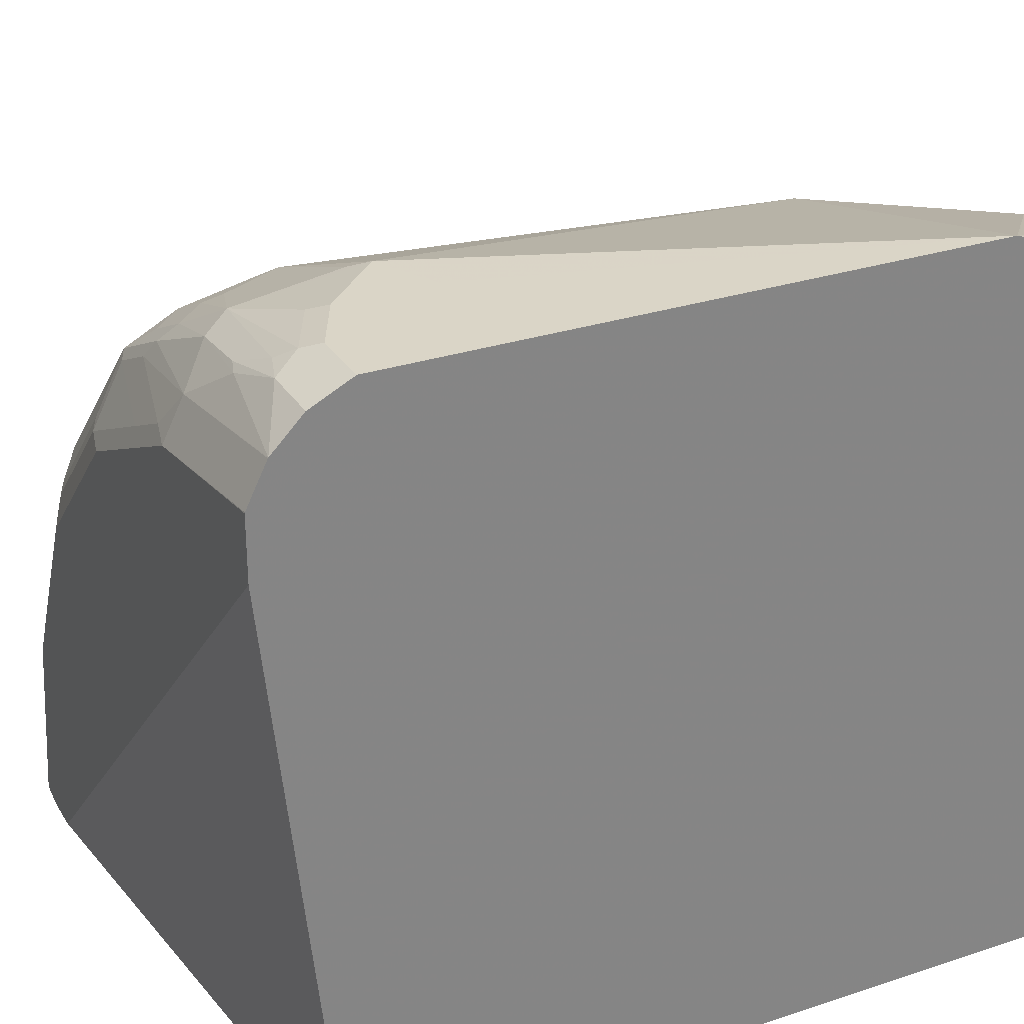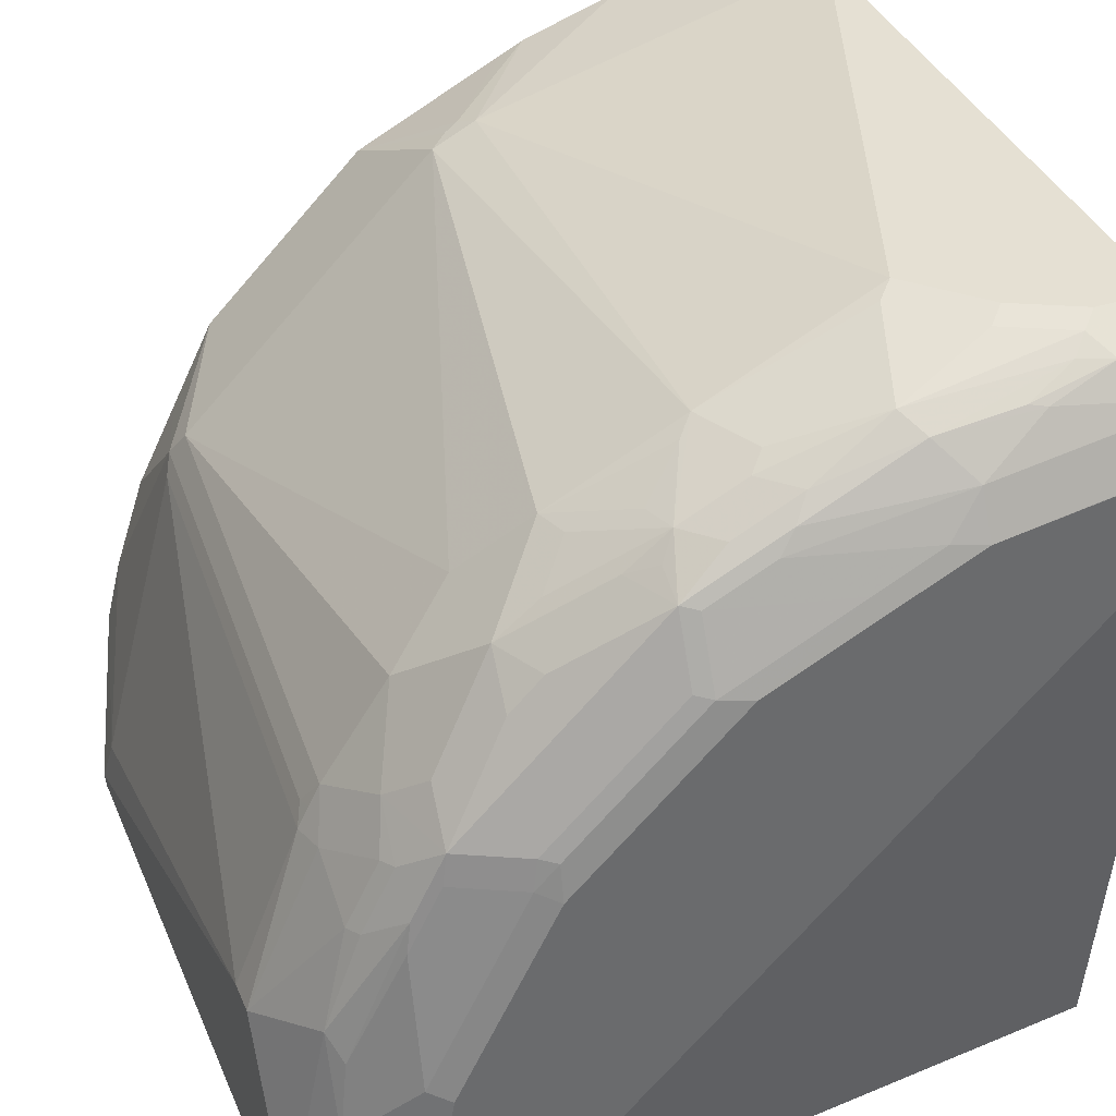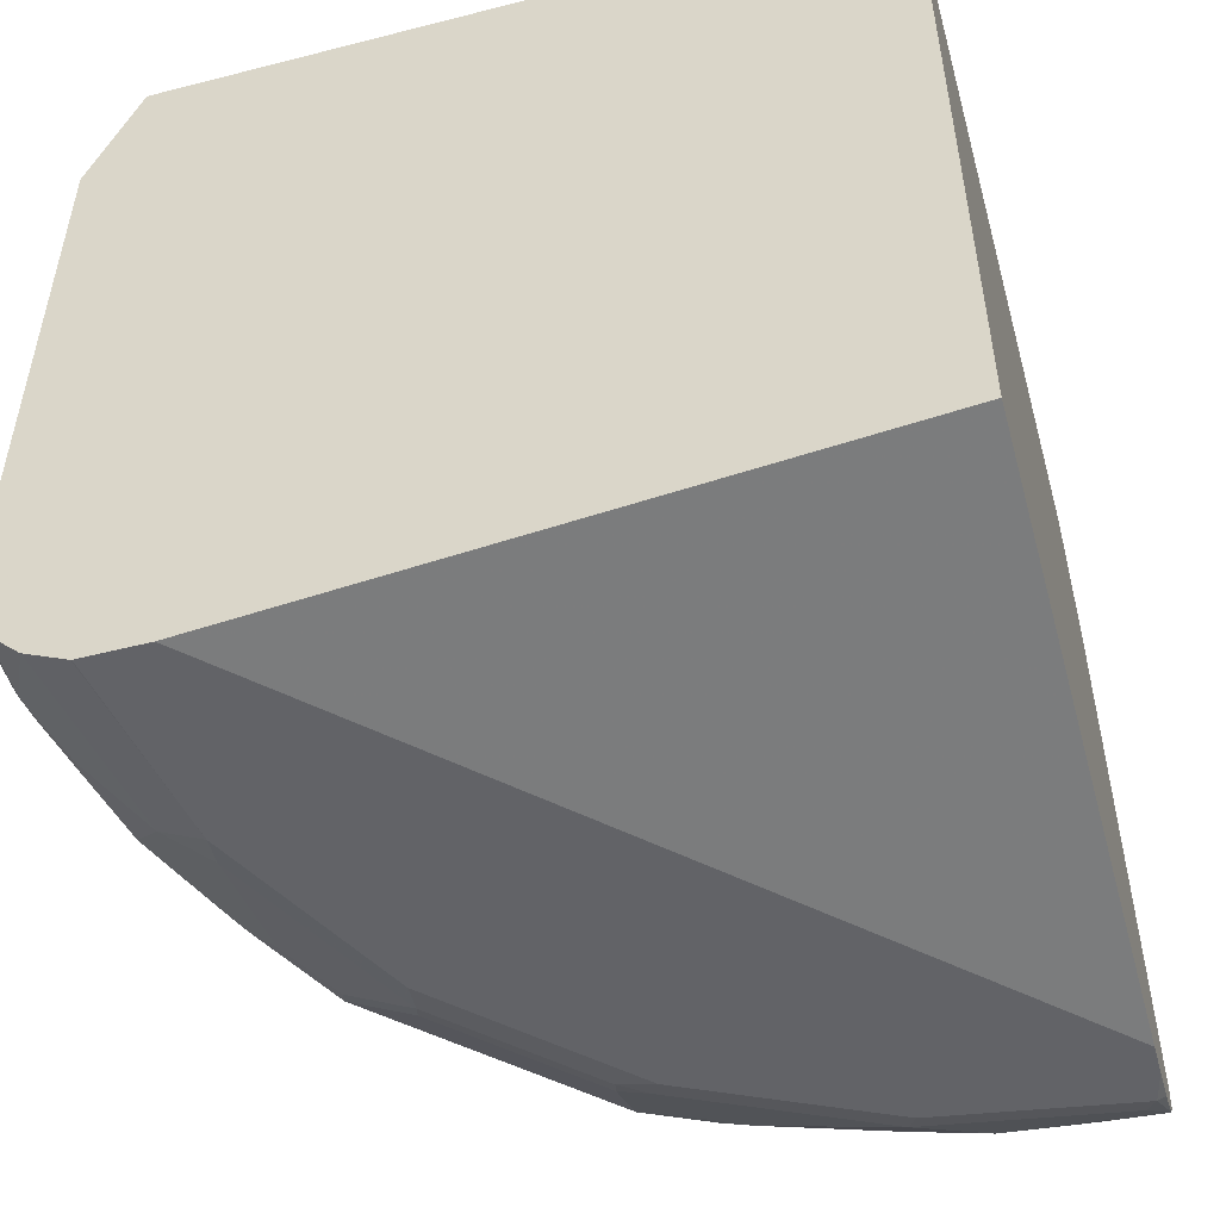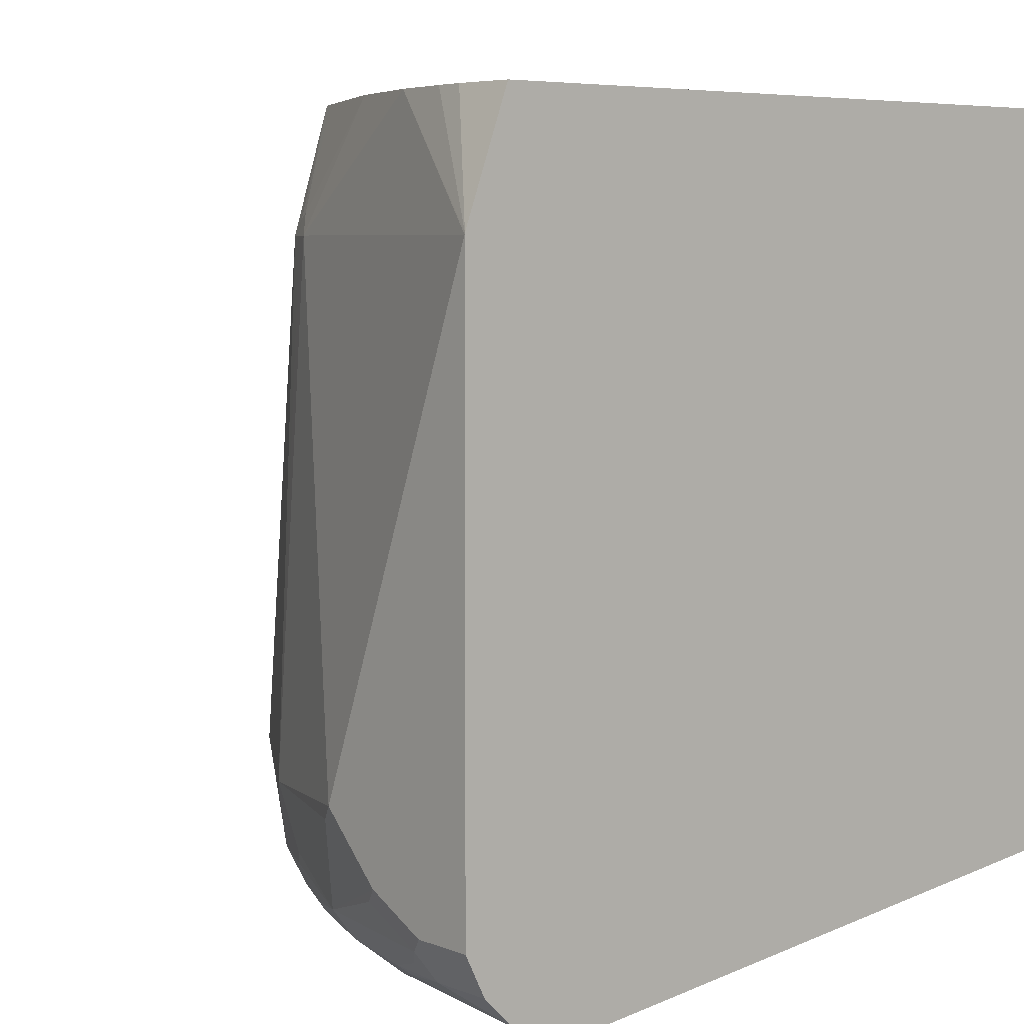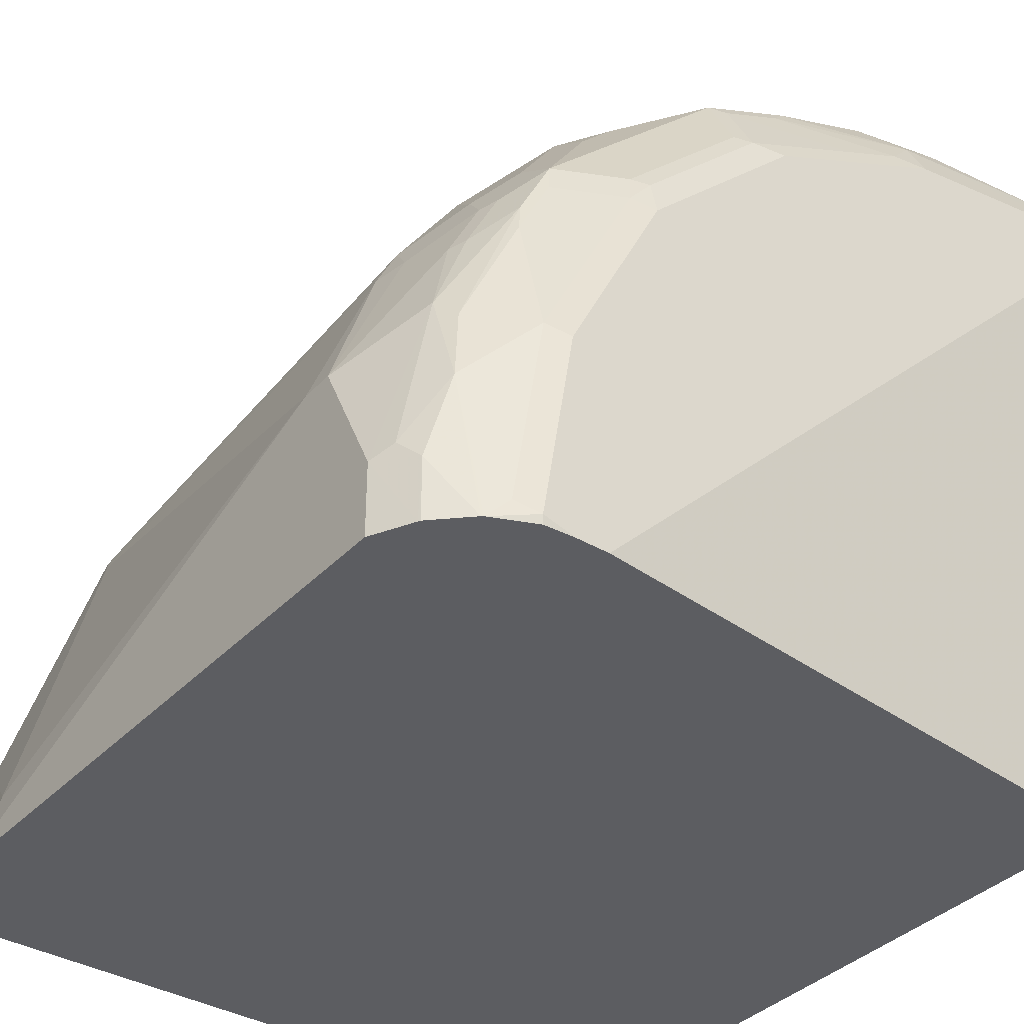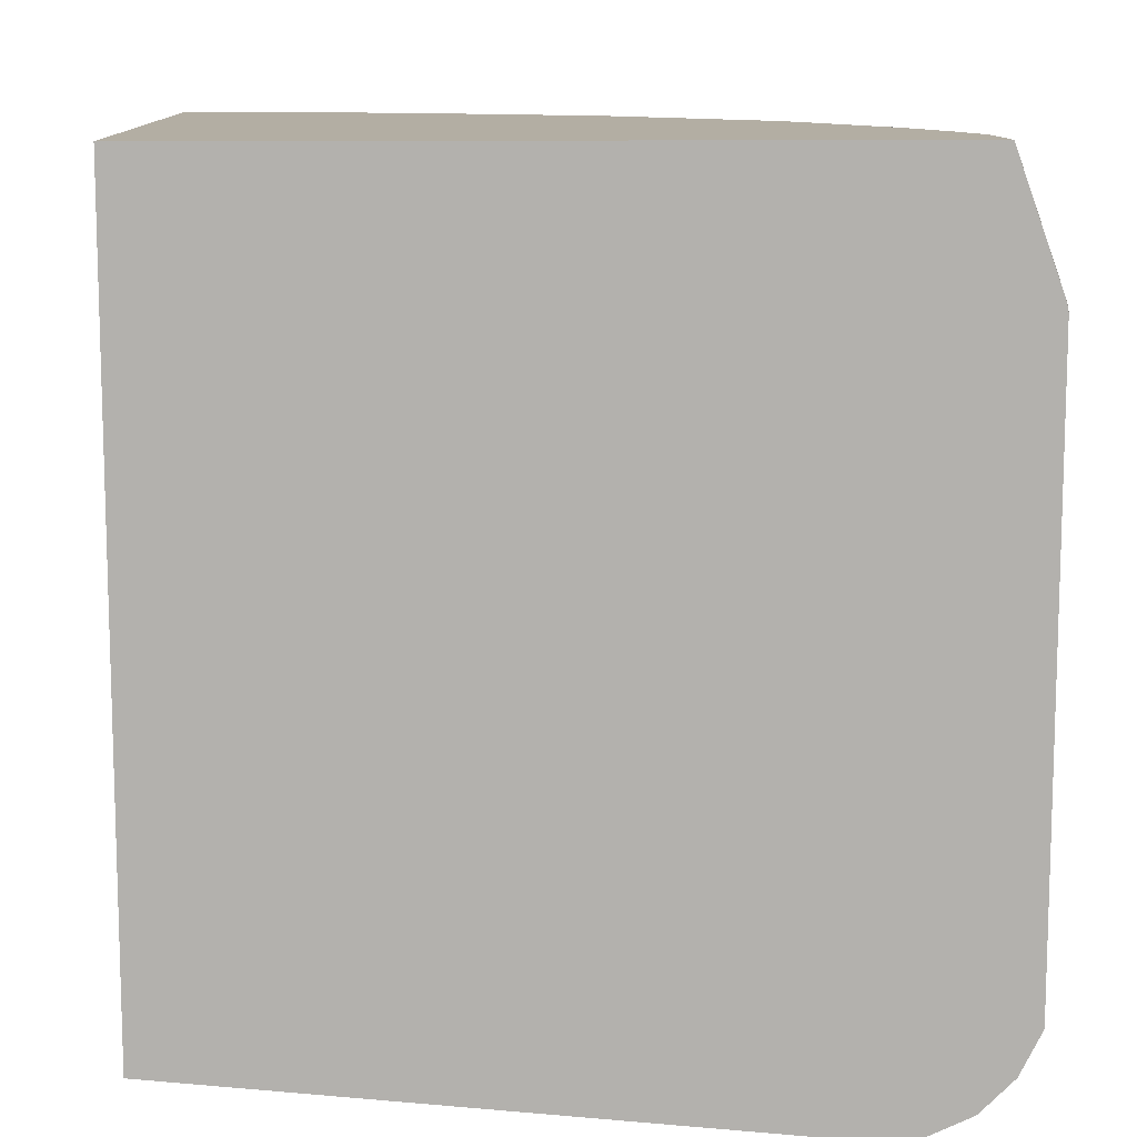
<metadata>
{"format":"obj","ext":"obj","renderer":"f3d","projection":"perspective","resolution":1024,"background":"white","views":[{"elev":29.0,"azim":63.8,"up":"+Z"},{"elev":38.1,"azim":-21.6,"up":"+Z"},{"elev":-51.0,"azim":105.6,"up":"+Y"},{"elev":6.1,"azim":48.8,"up":"+Y"},{"elev":-36.8,"azim":-37.3,"up":"+Z"},{"elev":11.0,"azim":177.8,"up":"+Y"}]}
</metadata>
<code>
v -0.0004055 -0.6681 0.6338
v -0.06855 -0.6681 0.6338
v -0.0004055 -0.7366 0.6338
v -0.0004055 -0.4112 0.6336
v -0.1028 -0.6852 0.6338
v -0.0343 -0.7366 0.6338
v -0.0004055 -0.7594 0.6224
v -0.0004055 -0.4103 0.6334
v -0.08568 -0.3426 0.5995
v -0.1884 -0.4112 0.5824
v -0.197 -0.6938 0.5953
v -0.1114 -0.6938 0.6295
v -0.1285 -0.7451 0.6124
v -0.06855 -0.7195 0.6338
v -0.04286 -0.7451 0.6295
v -0.0343 -0.7594 0.6224
v -0.0004055 -0.7765 0.6051
v -0.0004055 -0.3426 0.6081
v -0.0343 -0.3426 0.6081
v -0.05134 -0.3426 0.606
v -0.1371 -0.3426 0.5824
v -0.1941 -0.3997 0.5767
v -0.2013 -0.4026 0.5739
v -0.1999 -0.4112 0.5767
v -0.2627 -0.6852 0.5539
v -0.2056 -0.7023 0.5888
v -0.2227 -0.7366 0.5717
v -0.1884 -0.7366 0.5888
v -0.1799 -0.728 0.5953
v -0.2112 -0.4112 0.571
v -0.05142 -0.7537 0.6231
v -0.07711 -0.728 0.6295
v -0.1713 -0.7537 0.5888
v -0.1199 -0.7594 0.6053
v -0.07711 -0.7623 0.6124
v -0.06855 -0.7652 0.611
v -0.1028 -0.7766 0.5881
v -0.0004055 -0.7767 0.6048
v -0.0004055 -0.3426 0.5139
v -0.1485 -0.3426 0.5767
v -0.217 -0.3426 0.5425
v -0.2284 -0.3426 0.5367
v -0.2969 -0.6681 0.5196
v -0.2969 -0.7195 0.5196
v -0.2569 -0.7023 0.5546
v -0.2284 -0.7195 0.571
v -0.2455 -0.7366 0.5539
v -0.2313 -0.7451 0.561
v -0.2313 -0.7623 0.5524
v -0.2056 -0.7537 0.5717
v -0.2741 -0.7195 0.5375
v -0.3483 -0.4112 0.434
v -0.1799 -0.7623 0.5781
v -0.1884 -0.7665 0.5674
v -0.1199 -0.7837 0.5674
v -0.1028 -0.788 0.5653
v -0.0004055 -0.7823 0.5936
v -0.2912 -0.3426 0.2183
v -0.0004055 -0.3426 0.2183
v -0.314 -0.3426 0.4511
v -0.3312 -0.6852 0.4853
v -0.3312 -0.7366 0.4682
v -0.2998 -0.7451 0.501
v -0.2826 -0.7451 0.5182
v -0.334 -0.7623 0.4497
v -0.2313 -0.7794 0.5182
v -0.2227 -0.7665 0.5503
v -0.2141 -0.7623 0.561
v -0.3554 -0.4026 0.4197
v -0.3654 -0.6852 0.434
v -0.1542 -0.7837 0.5503
v -0.2056 -0.788 0.5139
v -0.0004055 -0.788 0.582
v -0.0004055 -0.7879 0.5824
v -0.3854 -0.3426 0.2183
v -0.0004055 -0.7537 0.2183
v -0.3369 -0.3426 0.4055
v -0.3483 -0.7195 0.4511
v -0.3511 -0.7623 0.4154
v -0.3369 -0.7652 0.434
v -0.2998 -0.7794 0.4497
v -0.3511 -0.7451 0.4325
v -0.3683 -0.7451 0.3983
v -0.2227 -0.7837 0.516
v -0.3597 -0.3426 0.3598
v -0.3768 -0.3426 0.3084
v -0.3597 -0.4112 0.4111
v -0.3768 -0.6852 0.4111
v -0.3726 -0.6766 0.4197
v -0.3711 -0.6852 0.4226
v -0.3726 -0.7023 0.4133
v -0.2227 -0.788 0.4968
v -0.0004055 -0.788 0.5482
v -0.3854 -0.3426 0.2741
v -0.41 -0.4106 0.2183
v -0.4111 -0.4112 0.2227
v -0.3255 -0.788 0.2183
v -0.3554 -0.7366 0.4304
v -0.3825 -0.7594 0.3369
v -0.354 -0.7652 0.3997
v -0.3883 -0.748 0.3483
v -0.3026 -0.7823 0.434
v -0.2912 -0.7837 0.4475
v -0.3726 -0.7366 0.3962
v -0.4068 -0.4197 0.2484
v -0.4111 -0.6852 0.3255
v -0.4111 -0.7023 0.3255
v -0.2912 -0.788 0.4282
v -0.4111 -0.4156 0.2183
v -0.3426 -0.788 0.2183
v -0.3883 -0.7652 0.297
v -0.354 -0.7823 0.3312
v -0.4111 -0.7366 0.257
v -0.4054 -0.748 0.2627
v -0.3083 -0.788 0.394
v -0.4111 -0.7366 0.2183
v -0.3597 -0.788 0.2227
v -0.3588 -0.7871 0.2183
v -0.3997 -0.7594 0.2513
v -0.3822 -0.7765 0.2183
v -0.3813 -0.7772 0.2183
v -0.3711 -0.7823 0.2284
v -0.3426 -0.788 0.3255
v -0.3255 -0.788 0.3598
v -0.4003 -0.7582 0.2183
v -0.3997 -0.7594 0.2183
f 69 89 70
f 65 100 80
f 65 79 100
f 62 78 65
f 61 70 78
f 58 116 109
f 58 95 75
f 58 109 95
f 58 125 116
f 58 126 125
f 58 120 126
f 60 77 69
f 65 80 102
f 65 82 83
f 65 78 82
f 65 83 79
f 66 81 103
f 66 103 84
f 66 84 67
f 70 89 90
f 67 84 71
f 69 77 85
f 69 85 86
f 69 86 87
f 69 87 88
f 69 88 89
f 58 121 120
f 65 102 81
f 58 118 121
f 55 72 56
f 58 97 110
f 49 67 68
f 70 90 91
f 49 68 50
f 49 64 63
f 49 63 65
f 52 60 69
f 52 69 70
f 52 70 61
f 53 68 67
f 53 67 54
f 54 67 71
f 54 71 55
f 55 71 72
f 56 72 92
f 56 92 108
f 56 108 115
f 56 115 124
f 56 124 123
f 56 123 117
f 56 117 110
f 56 110 97
f 56 97 93
f 56 93 73
f 56 73 74
f 56 74 57
f 58 59 76
f 58 76 97
f 58 110 118
f 70 91 78
f 99 101 111
f 72 84 103
f 96 106 105
f 99 111 100
f 100 111 112
f 101 104 107
f 101 107 113
f 101 113 114
f 101 114 111
f 102 112 124
f 102 124 115
f 102 115 108
f 102 108 103
f 110 117 118
f 111 119 120
f 96 107 106
f 111 120 121
f 111 122 112
f 111 114 119
f 112 122 117
f 112 117 123
f 112 123 124
f 113 116 125
f 113 125 119
f 113 119 114
f 117 122 121
f 117 121 118
f 119 125 126
f 119 126 120
f 49 66 67
f 111 121 122
f 71 84 72
f 96 113 107
f 96 109 116
f 72 103 92
f 75 95 96
f 75 96 94
f 76 93 97
f 78 91 98
f 78 98 82
f 79 99 100
f 79 83 101
f 79 101 99
f 80 100 112
f 80 112 102
f 81 102 103
f 82 98 104
f 96 116 113
f 82 104 83
f 86 94 105
f 86 105 87
f 87 105 106
f 87 106 88
f 88 90 89
f 88 106 107
f 88 107 91
f 88 91 90
f 91 107 104
f 91 104 98
f 92 103 108
f 94 96 105
f 95 109 96
f 83 104 101
f 49 81 66
f 43 52 61
f 47 49 48
f 7 16 17
f 8 18 19
f 8 19 20
f 8 20 9
f 9 20 19
f 9 19 18
f 9 18 39
f 9 39 58
f 9 58 75
f 9 75 94
f 9 94 86
f 9 86 85
f 9 85 77
f 9 77 60
f 9 60 42
f 9 42 41
f 9 41 40
f 9 40 21
f 9 21 10
f 10 21 22
f 10 22 23
f 10 23 24
f 10 24 11
f 11 25 26
f 11 26 27
f 11 27 28
f 11 28 29
f 6 15 16
f 11 29 13
f 6 32 15
f 5 13 14
f 49 65 81
f 1 2 5
f 1 5 14
f 1 14 6
f 1 6 3
f 1 3 7
f 1 7 17
f 1 17 38
f 1 38 57
f 1 57 74
f 1 74 73
f 1 73 93
f 1 93 76
f 1 76 59
f 1 59 39
f 1 39 18
f 1 18 8
f 1 8 4
f 1 4 2
f 2 4 5
f 3 6 16
f 3 16 7
f 4 8 9
f 4 9 10
f 4 10 5
f 5 11 12
f 5 12 13
f 5 10 11
f 11 13 12
f 6 14 32
f 11 30 25
f 27 33 28
f 27 45 51
f 27 51 44
f 27 44 47
f 30 42 52
f 30 52 43
f 31 34 35
f 33 50 68
f 33 68 53
f 33 53 34
f 34 53 37
f 34 36 35
f 37 54 55
f 37 55 56
f 37 56 57
f 37 57 38
f 37 53 54
f 39 59 58
f 42 60 52
f 44 61 78
f 44 78 62
f 44 62 65
f 44 65 63
f 44 63 64
f 44 64 49
f 11 24 30
f 44 49 47
f 27 50 33
f 27 49 50
f 34 37 36
f 16 35 36
f 13 15 32
f 27 48 49
f 13 32 14
f 13 29 28
f 13 28 33
f 13 33 34
f 13 34 31
f 15 31 16
f 16 36 17
f 16 31 35
f 17 36 37
f 17 37 38
f 13 31 15
f 22 40 41
f 21 40 22
f 25 45 27
f 22 42 23
f 23 30 24
f 23 42 30
f 25 43 61
f 25 61 44
f 25 44 51
f 25 51 45
f 22 41 42
f 25 27 46
f 25 46 26
f 25 30 43
f 26 46 27
f 27 47 48

</code>
